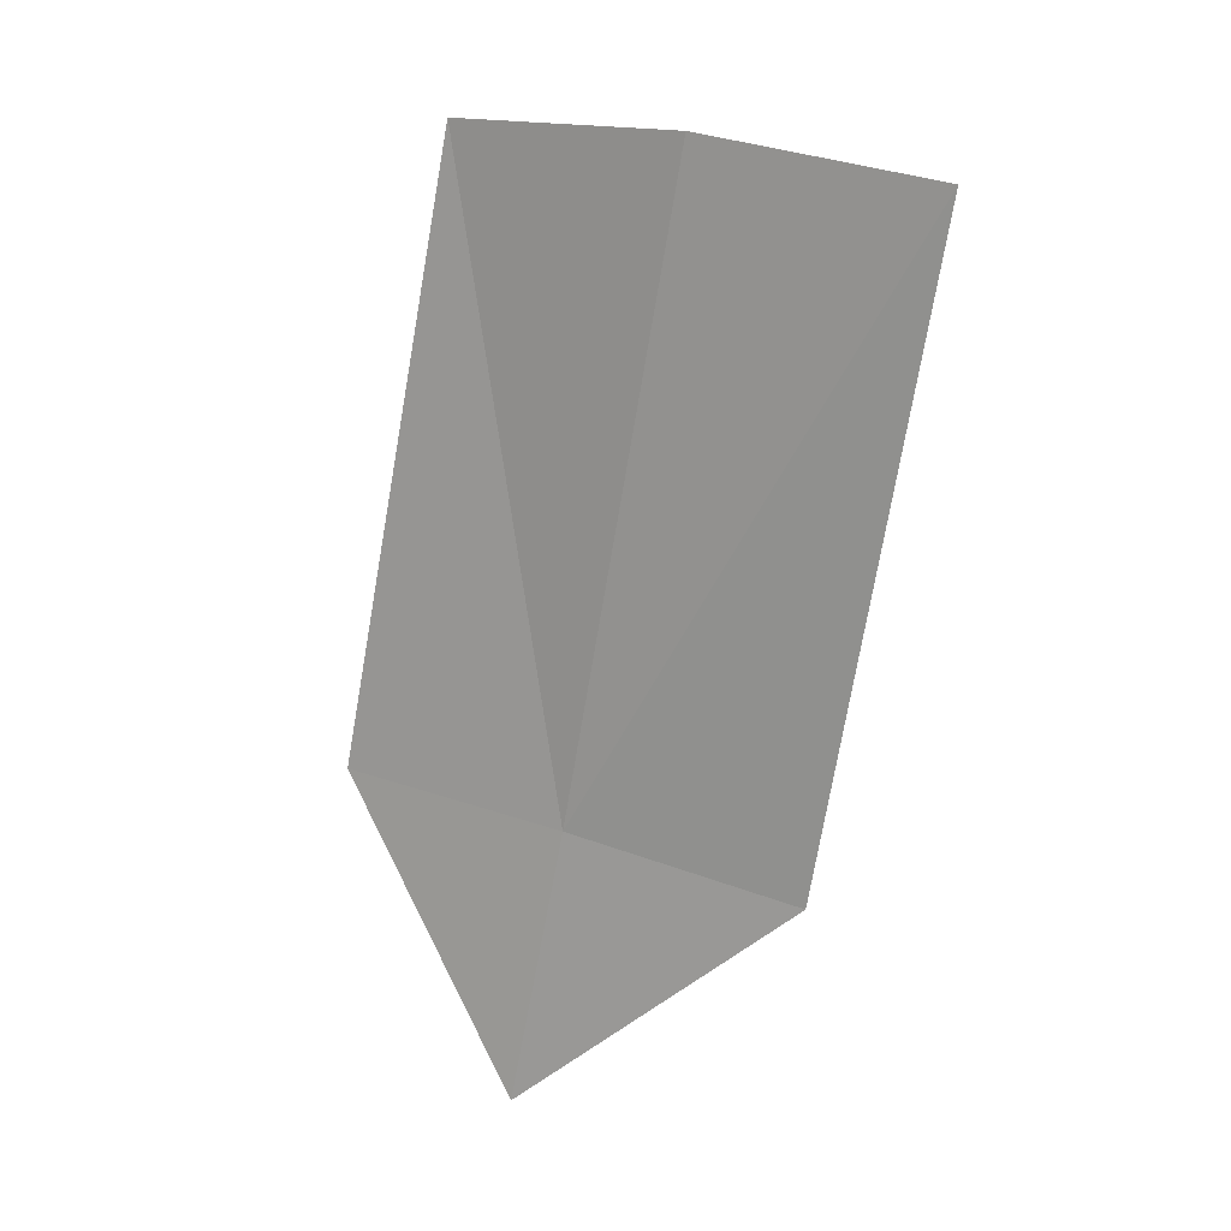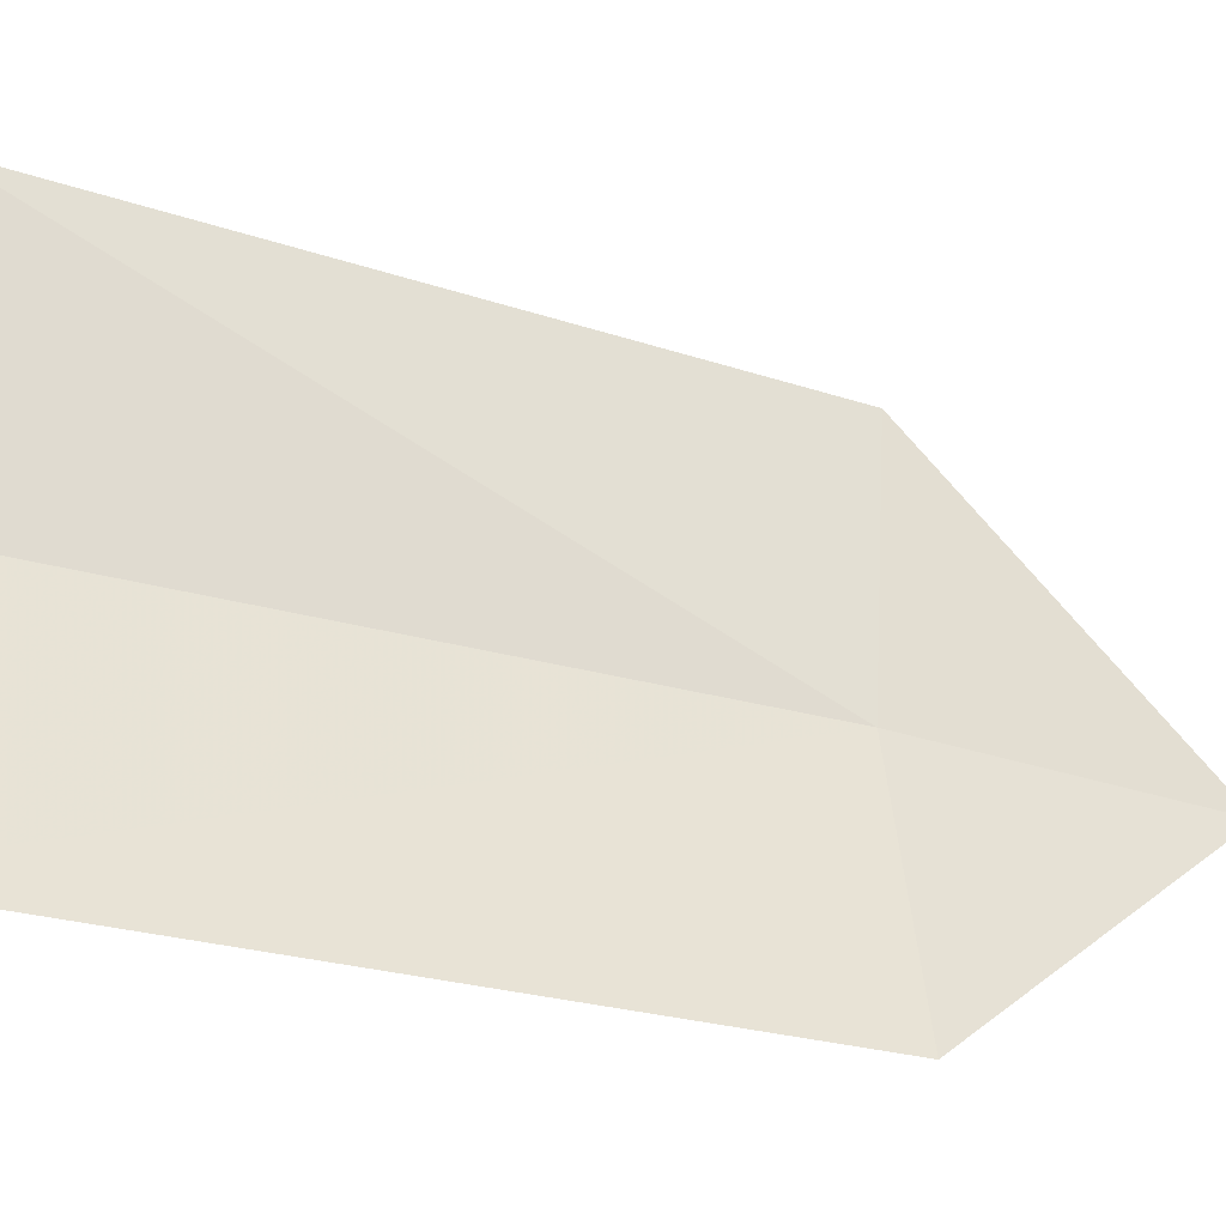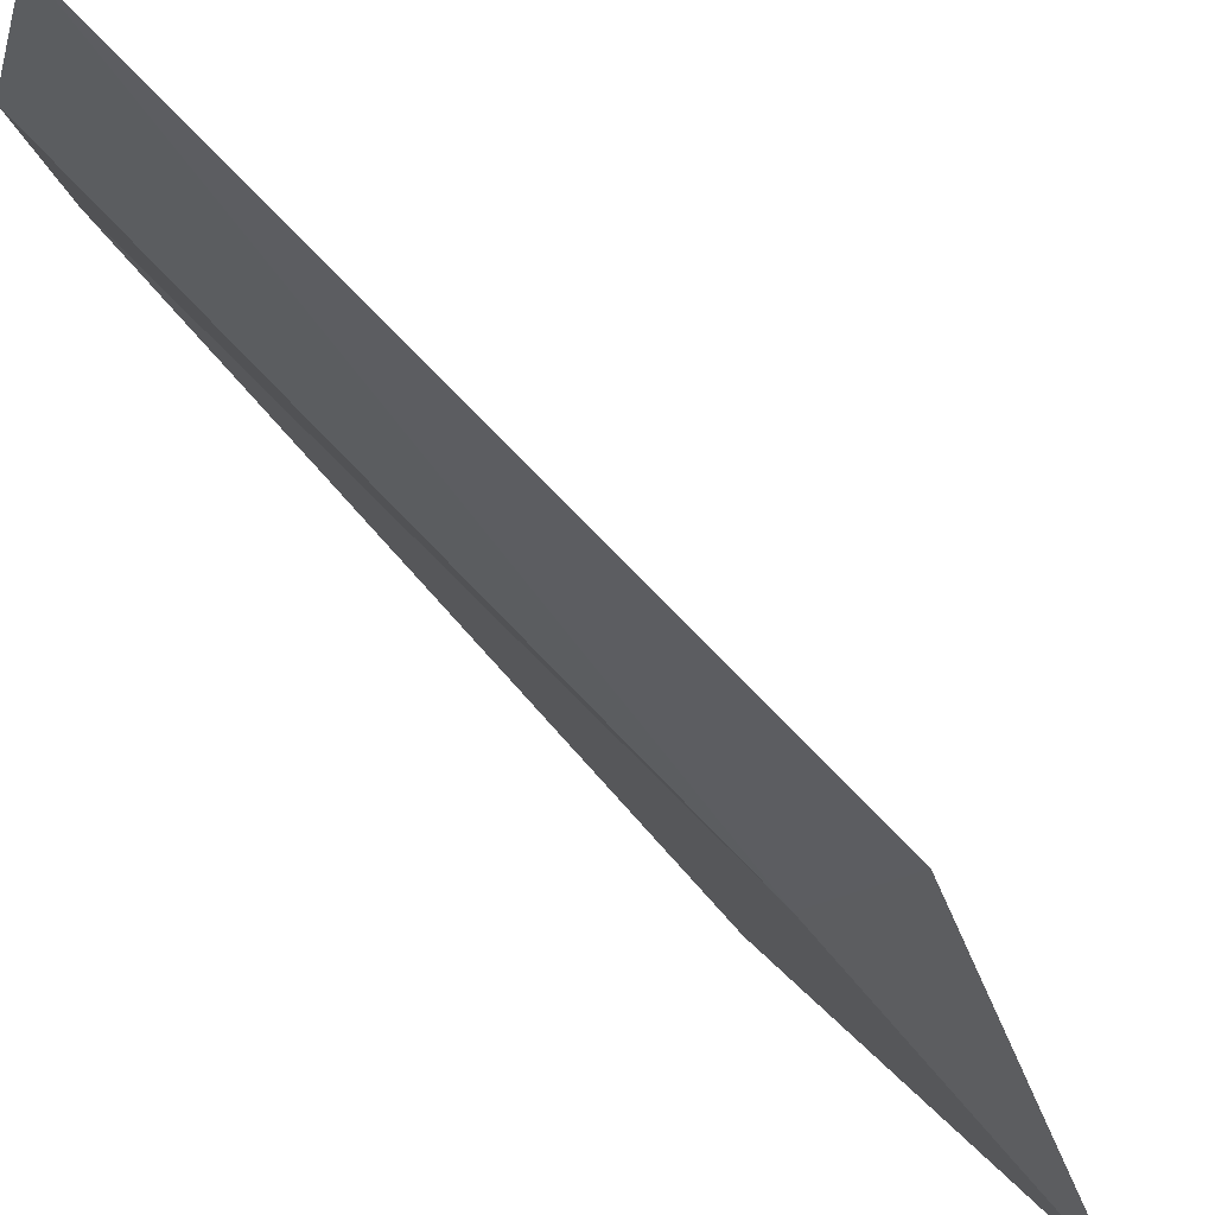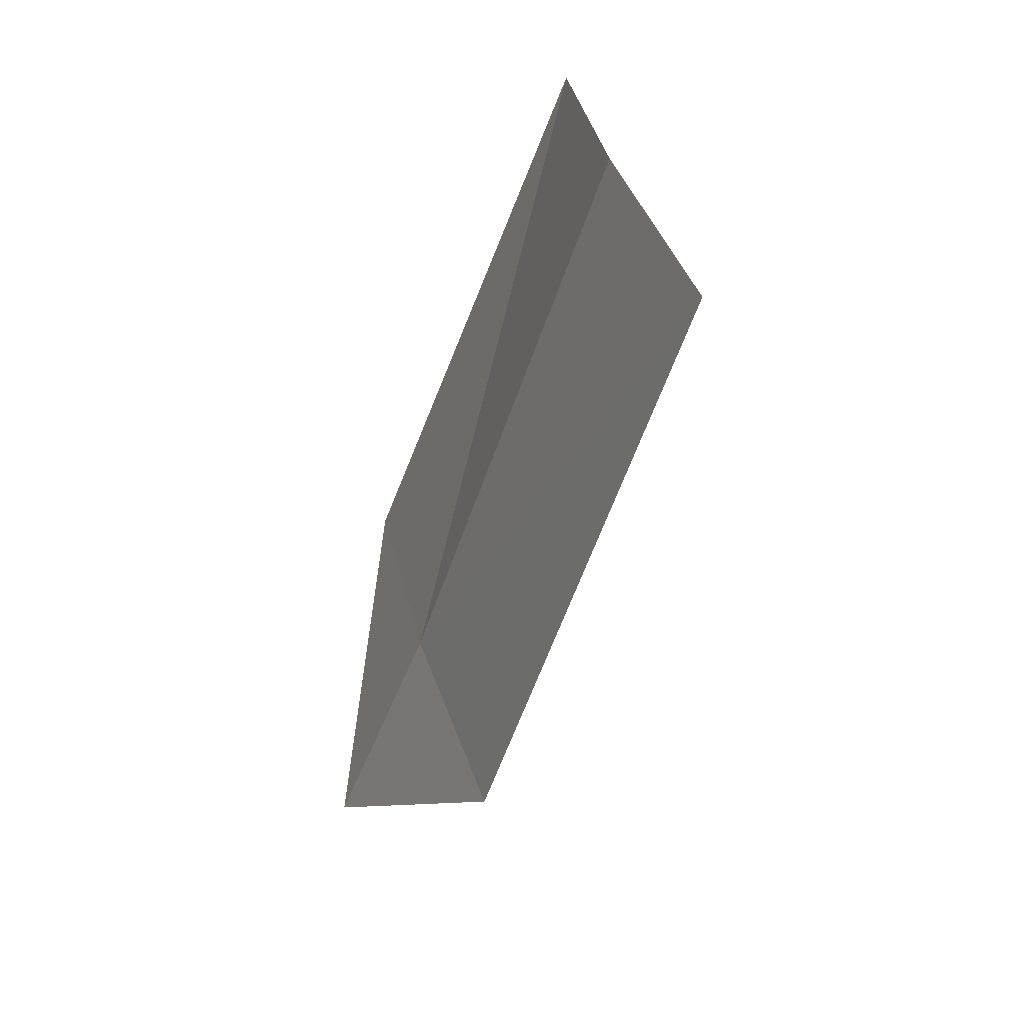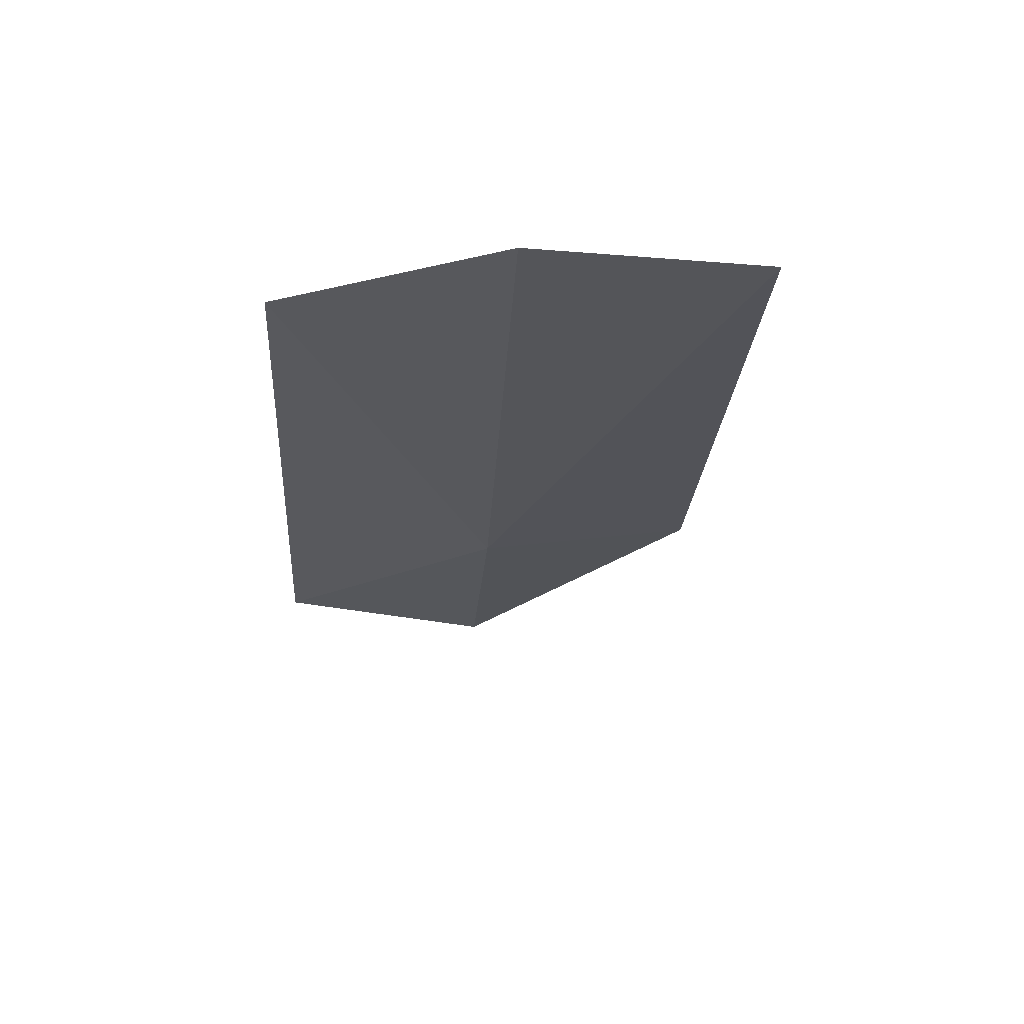
<metadata>
{"format":"obj","ext":"obj","renderer":"f3d","projection":"perspective","resolution":1024,"background":"white","views":[{"elev":37.2,"azim":-39.1,"up":"+Z"},{"elev":-11.9,"azim":81.9,"up":"+Y"},{"elev":-76.5,"azim":61.6,"up":"+Y"},{"elev":42.0,"azim":9.1,"up":"+Z"},{"elev":46.9,"azim":98.7,"up":"+Z"}]}
</metadata>
<code>
v -27.76 -34.22 2.575
v -26.69 -36.25 2.493
v -28.68 -34.57 1e-05
v -25.94 -33.61 8.533
v -26.64 -31.34 8.03
v -28.61 -32.06 2.326
v -24.92 -35.59 8.523
f 1 4 5
f 1 5 6
f 1 7 4
f 1 2 7
f 1 6 3
f 1 3 2

</code>
